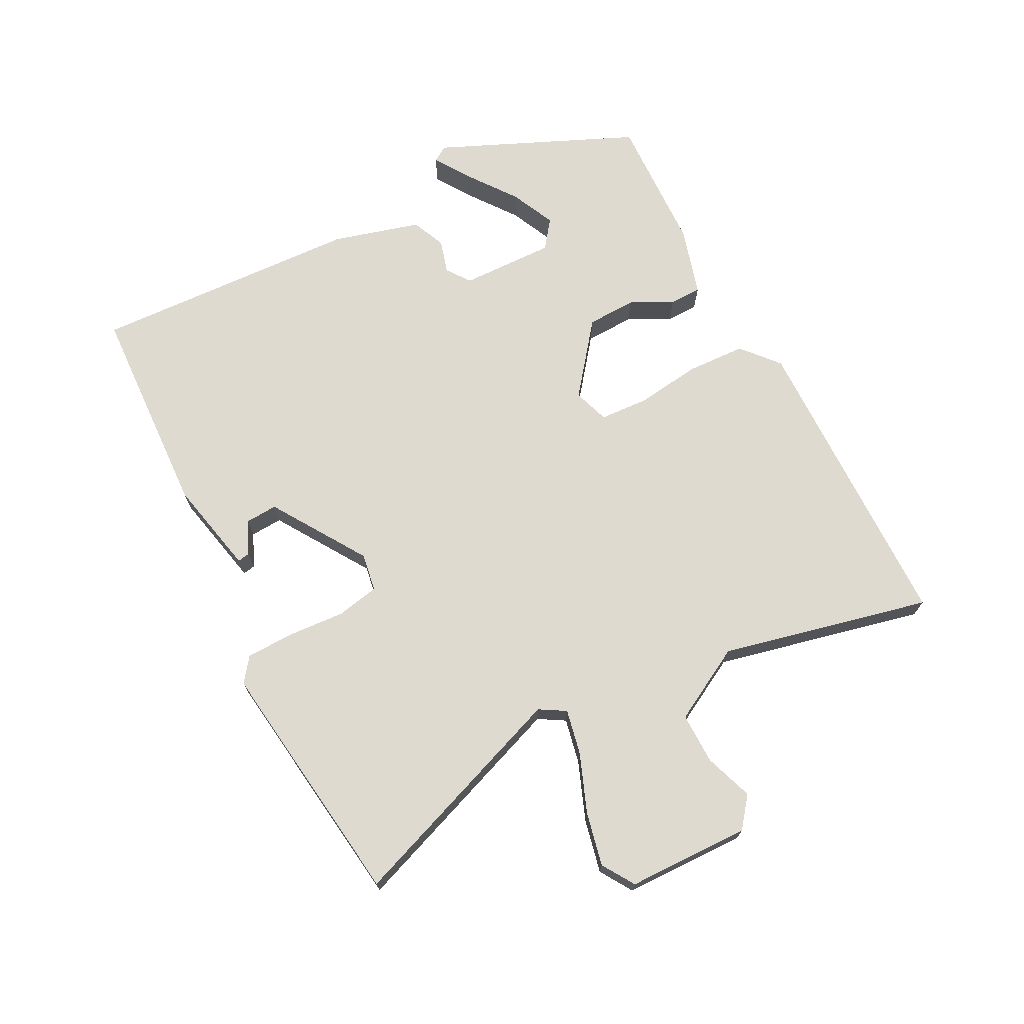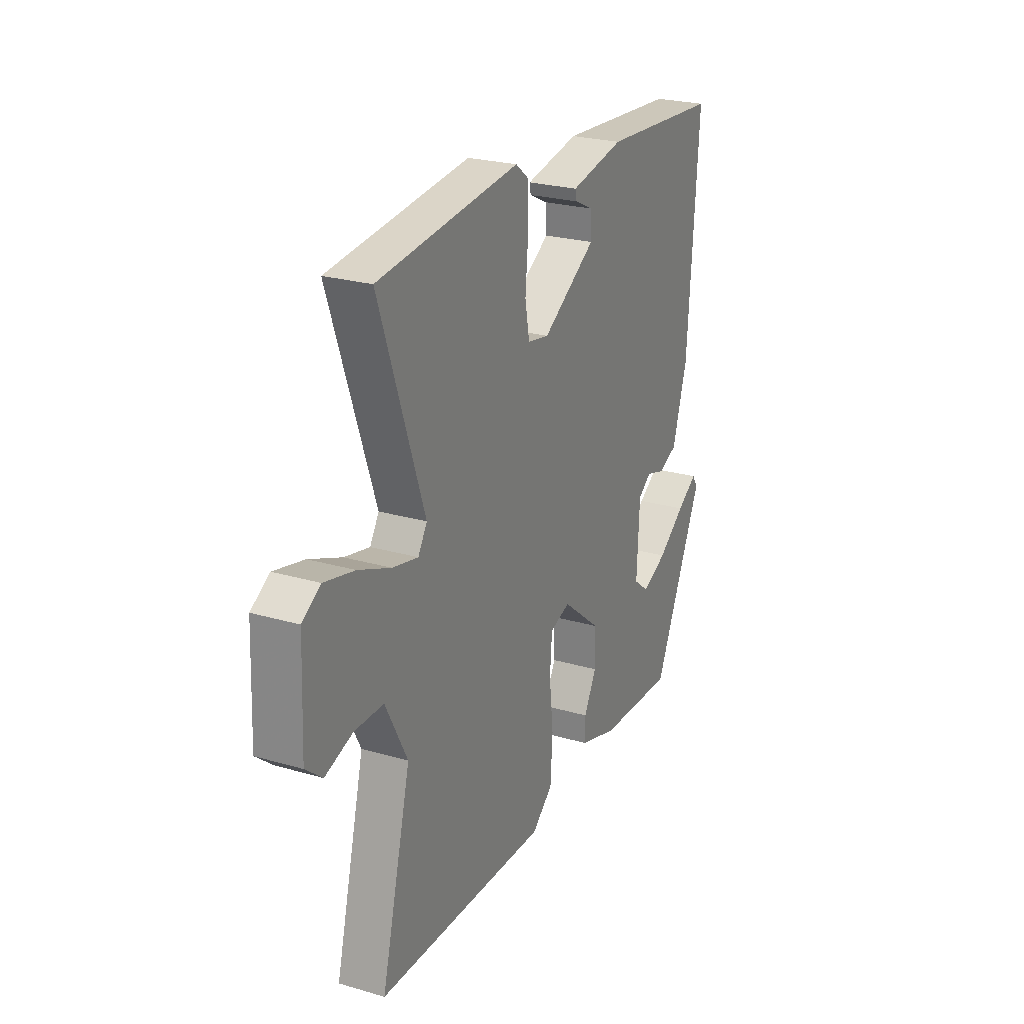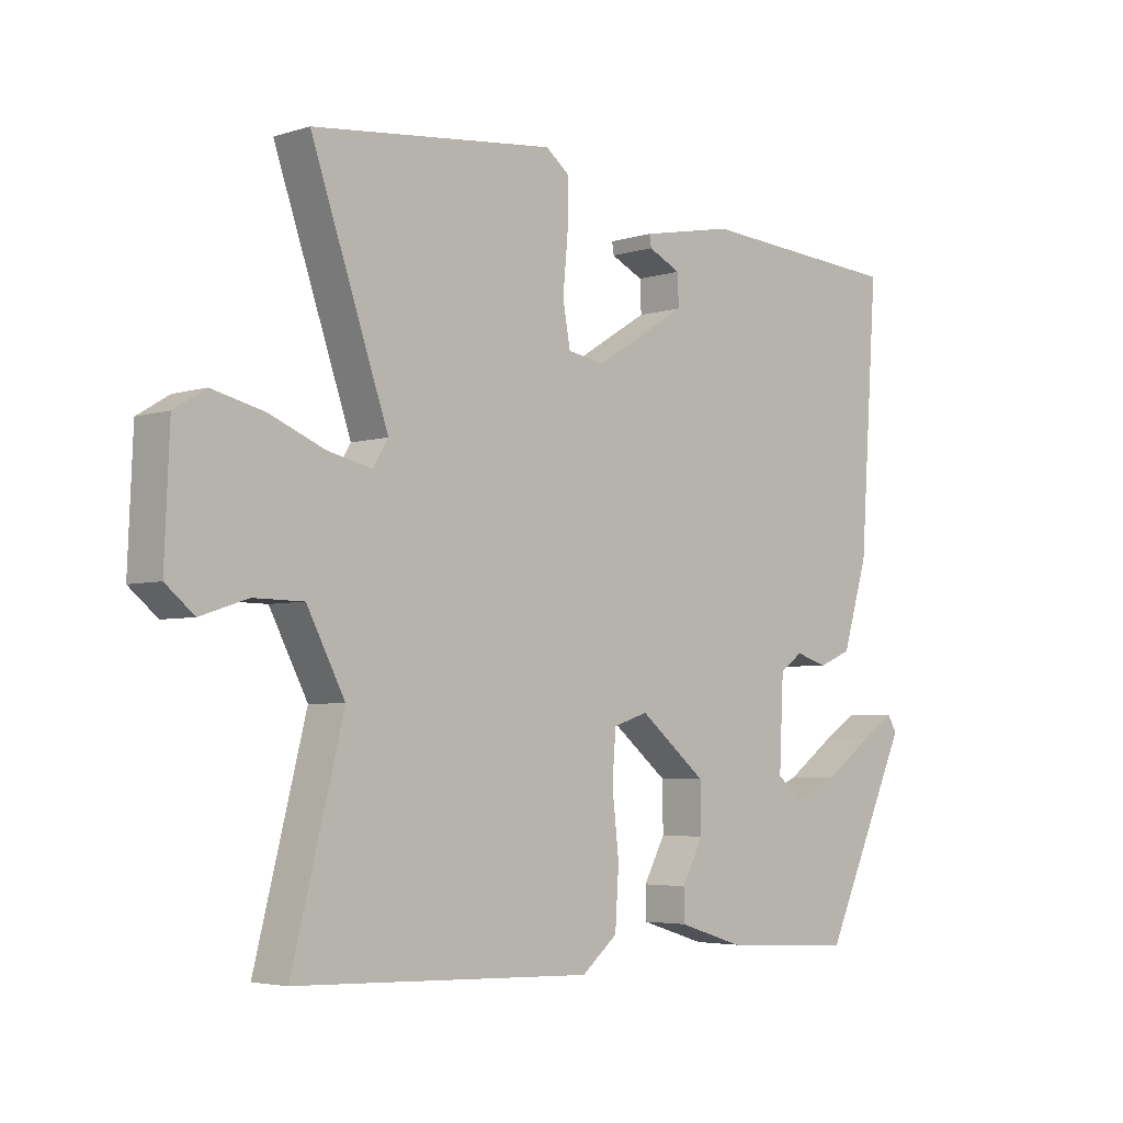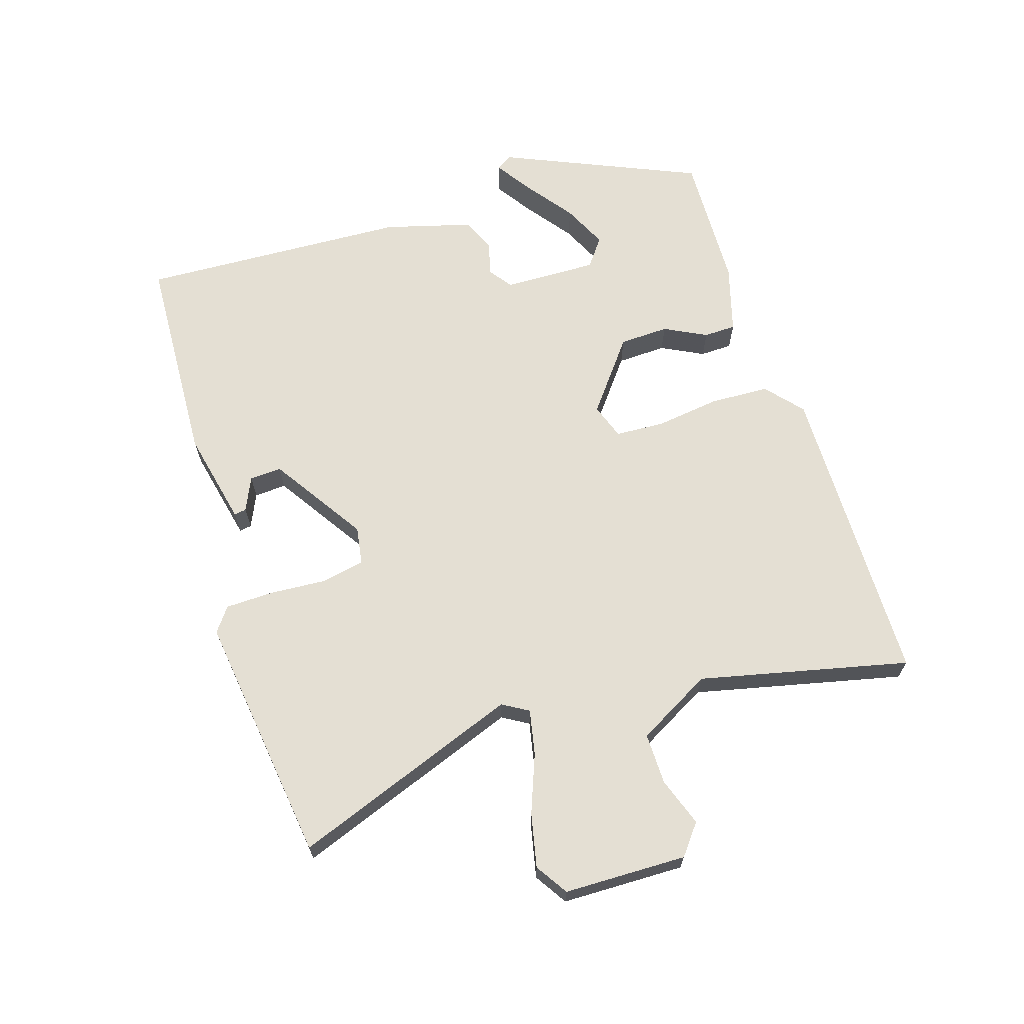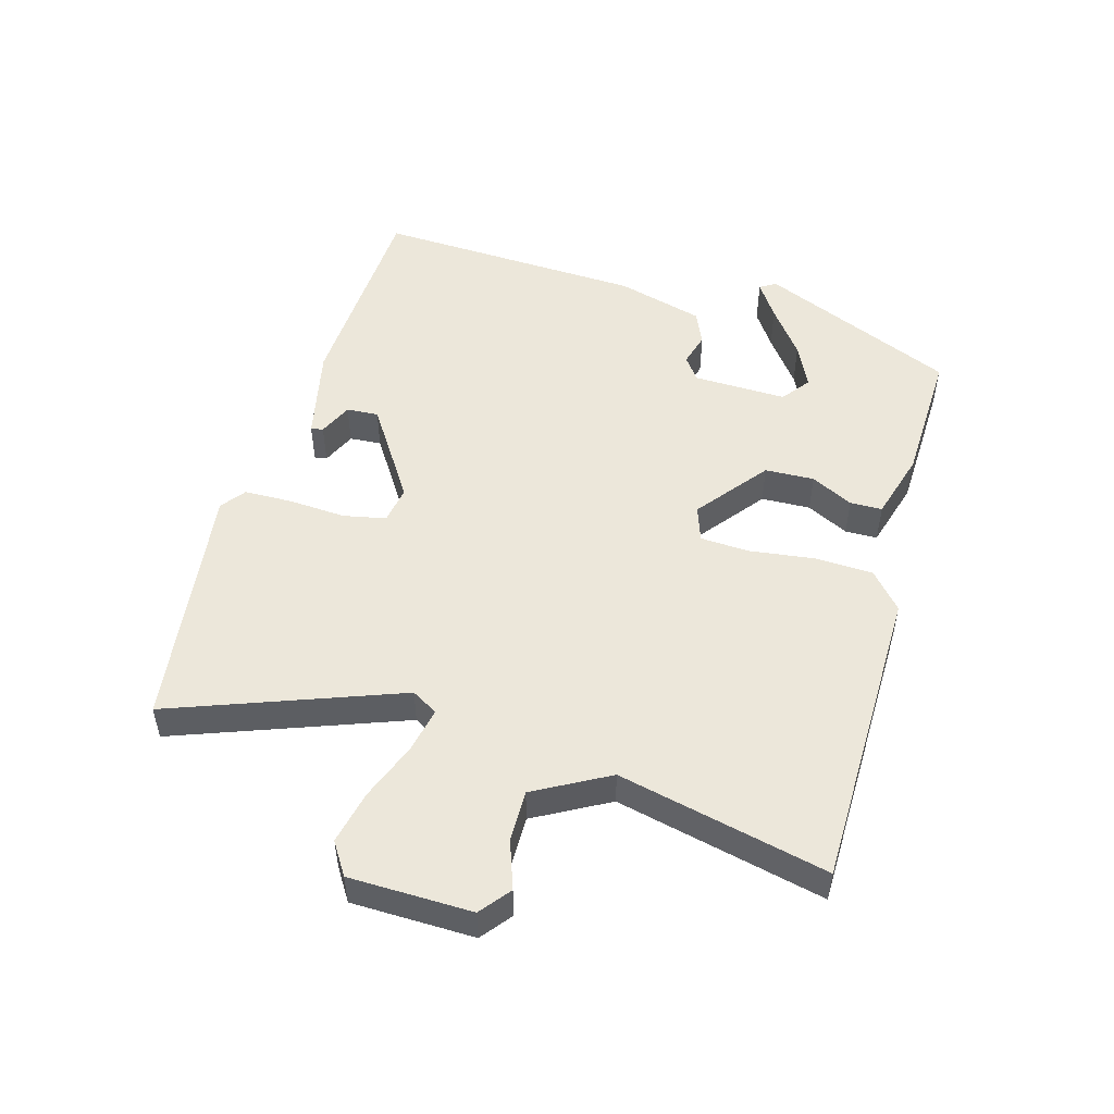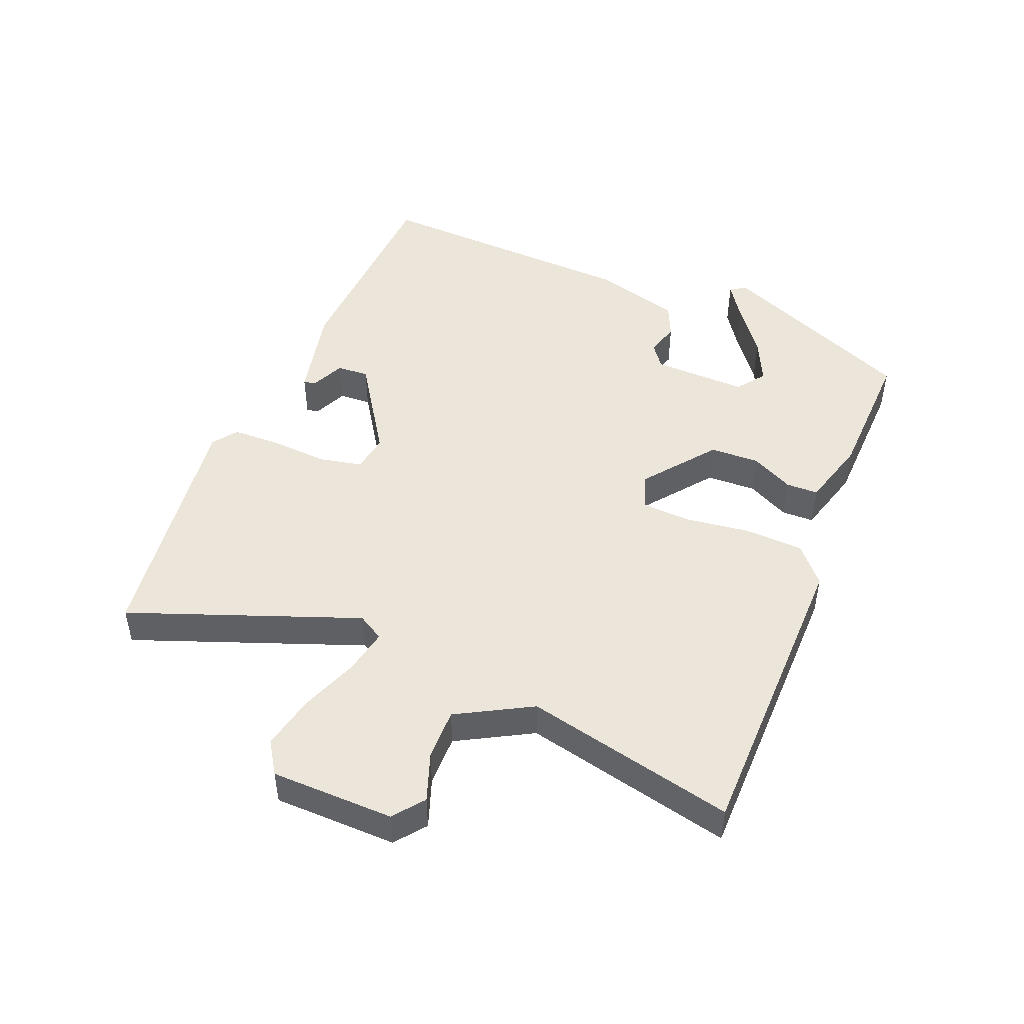
<metadata>
{"format":"obj","ext":"obj","renderer":"f3d","projection":"perspective","resolution":1024,"background":"white","views":[{"elev":71.0,"azim":61.4,"up":"+Y"},{"elev":24.8,"azim":115.4,"up":"+Z"},{"elev":-4.3,"azim":135.3,"up":"+Z"},{"elev":66.5,"azim":71.1,"up":"+Y"},{"elev":50.8,"azim":104.6,"up":"+Y"},{"elev":47.8,"azim":110.8,"up":"+Y"}]}
</metadata>
<code>
v -0.487 0.07 0.468
v -0.155 0.07 0.491
v -0.006 0.07 0.462
v -0.009 0.07 0.443
v -0.061 0.07 0.418
v -0.063 0.07 0.368
v 0.086 0.07 0.276
v 0.145 0.07 0.287
v 0.157 0.07 0.354
v 0.149 0.07 0.442
v 0.149 0.07 0.518
v 0.186 0.07 0.547
v 0.577 0.07 0.505
v 0.453 0.07 0.147
v 0.478 0.07 0.107
v 0.548 0.07 0.123
v 0.638 0.07 0.16
v 0.721 0.07 0.18
v 0.772 0.07 0.149
v 0.78 0.07 -0.042
v 0.734 0.07 -0.08
v 0.658 0.07 -0.055
v 0.578 0.07 -0.056
v 0.517 0.07 -0.173
v 0.599 0.07 -0.497
v 0.484 0.07 -0.501
v 0.12 0.07 -0.514
v 0.062 0.07 -0.466
v 0.056 0.07 -0.374
v 0.067 0.07 -0.273
v 0.061 0.07 -0.197
v 0.005 0.07 -0.179
v -0.103 0.07 -0.267
v -0.104 0.07 -0.344
v -0.069 0.07 -0.409
v -0.069 0.07 -0.459
v -0.175 0.07 -0.492
v -0.389 0.07 -0.504
v -0.529 0.07 -0.202
v -0.514 0.07 -0.177
v -0.457 0.07 -0.213
v -0.381 0.07 -0.267
v -0.311 0.07 -0.298
v -0.268 0.07 -0.264
v -0.275 0.07 -0.118
v -0.312 0.07 -0.092
v -0.364 0.07 -0.108
v -0.417 0.07 -0.086
v -0.458 0.07 0.049
v -0.487 0 0.468
v -0.155 0 0.491
v -0.006 0 0.462
v -0.009 0 0.443
v -0.061 0 0.418
v -0.063 0 0.368
v 0.086 0 0.276
v 0.145 0 0.287
v 0.157 0 0.354
v 0.149 0 0.442
v 0.149 0 0.518
v 0.186 0 0.547
v 0.577 0 0.505
v 0.453 0 0.147
v 0.478 0 0.107
v 0.548 0 0.123
v 0.638 0 0.16
v 0.721 0 0.18
v 0.772 0 0.149
v 0.78 0 -0.042
v 0.734 0 -0.08
v 0.658 0 -0.055
v 0.578 0 -0.056
v 0.517 0 -0.173
v 0.599 0 -0.497
v 0.484 0 -0.501
v 0.12 0 -0.514
v 0.062 0 -0.466
v 0.056 0 -0.374
v 0.067 0 -0.273
v 0.061 0 -0.197
v 0.005 0 -0.179
v -0.103 0 -0.267
v -0.104 0 -0.344
v -0.069 0 -0.409
v -0.069 0 -0.459
v -0.175 0 -0.492
v -0.389 0 -0.504
v -0.529 0 -0.202
v -0.514 0 -0.177
v -0.457 0 -0.213
v -0.381 0 -0.267
v -0.311 0 -0.298
v -0.268 0 -0.264
v -0.275 0 -0.118
v -0.312 0 -0.092
v -0.364 0 -0.108
v -0.417 0 -0.086
v -0.458 0 0.049
f 46 47 48 49
f 45 46 49 1
f 39 40 41 42
f 39 42 43
f 38 39 43
f 37 38 43 44
f 34 35 36 37
f 33 34 37 44
f 27 28 29 30
f 26 27 30 31
f 24 25 26 31
f 23 24 31 32
f 19 20 21 22
f 19 22 23
f 16 17 18 19
f 15 16 19 23
f 14 15 23 32
f 9 10 11 12
f 9 12 13 14
f 2 3 4 5
f 45 1 2 5
f 45 5 6
f 32 33 44 45
f 32 45 6 7
f 14 32 7 8
f 8 9 14
f 98 97 96 95
f 50 98 95 94
f 91 90 89 88
f 92 91 88
f 92 88 87
f 93 92 87 86
f 86 85 84 83
f 93 86 83 82
f 79 78 77 76
f 80 79 76 75
f 80 75 74 73
f 81 80 73 72
f 71 70 69 68
f 72 71 68
f 68 67 66 65
f 72 68 65 64
f 81 72 64 63
f 61 60 59 58
f 63 62 61 58
f 54 53 52 51
f 54 51 50 94
f 55 54 94
f 94 93 82 81
f 56 55 94 81
f 57 56 81 63
f 63 58 57
f 1 50 51 2
f 2 51 52 3
f 3 52 53 4
f 4 53 54 5
f 5 54 55 6
f 6 55 56 7
f 7 56 57 8
f 8 57 58 9
f 9 58 59 10
f 10 59 60 11
f 11 60 61 12
f 12 61 62 13
f 13 62 63 14
f 14 63 64 15
f 15 64 65 16
f 16 65 66 17
f 17 66 67 18
f 18 67 68 19
f 19 68 69 20
f 20 69 70 21
f 21 70 71 22
f 22 71 72 23
f 23 72 73 24
f 24 73 74 25
f 25 74 75 26
f 26 75 76 27
f 27 76 77 28
f 28 77 78 29
f 29 78 79 30
f 30 79 80 31
f 31 80 81 32
f 32 81 82 33
f 33 82 83 34
f 34 83 84 35
f 35 84 85 36
f 36 85 86 37
f 37 86 87 38
f 38 87 88 39
f 39 88 89 40
f 40 89 90 41
f 41 90 91 42
f 42 91 92 43
f 43 92 93 44
f 44 93 94 45
f 45 94 95 46
f 46 95 96 47
f 47 96 97 48
f 48 97 98 49
f 49 98 50 1

</code>
